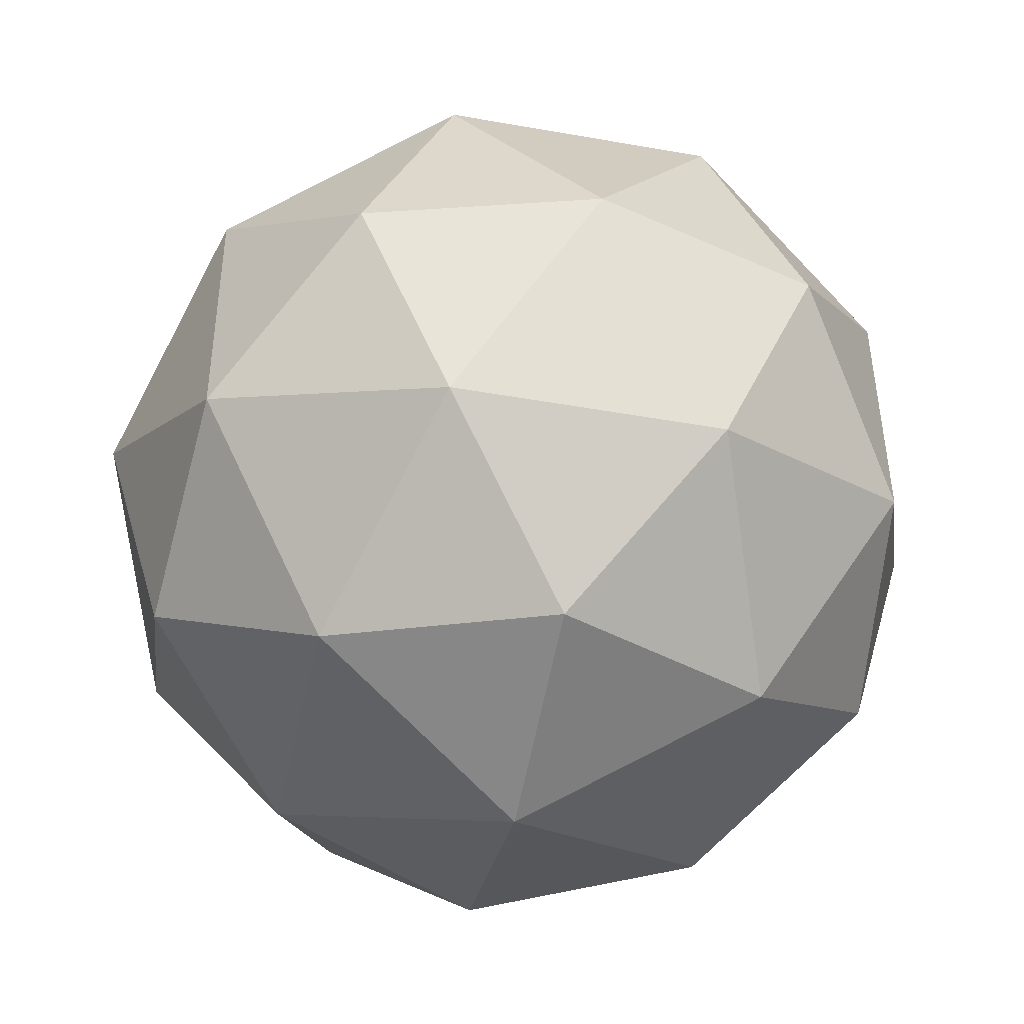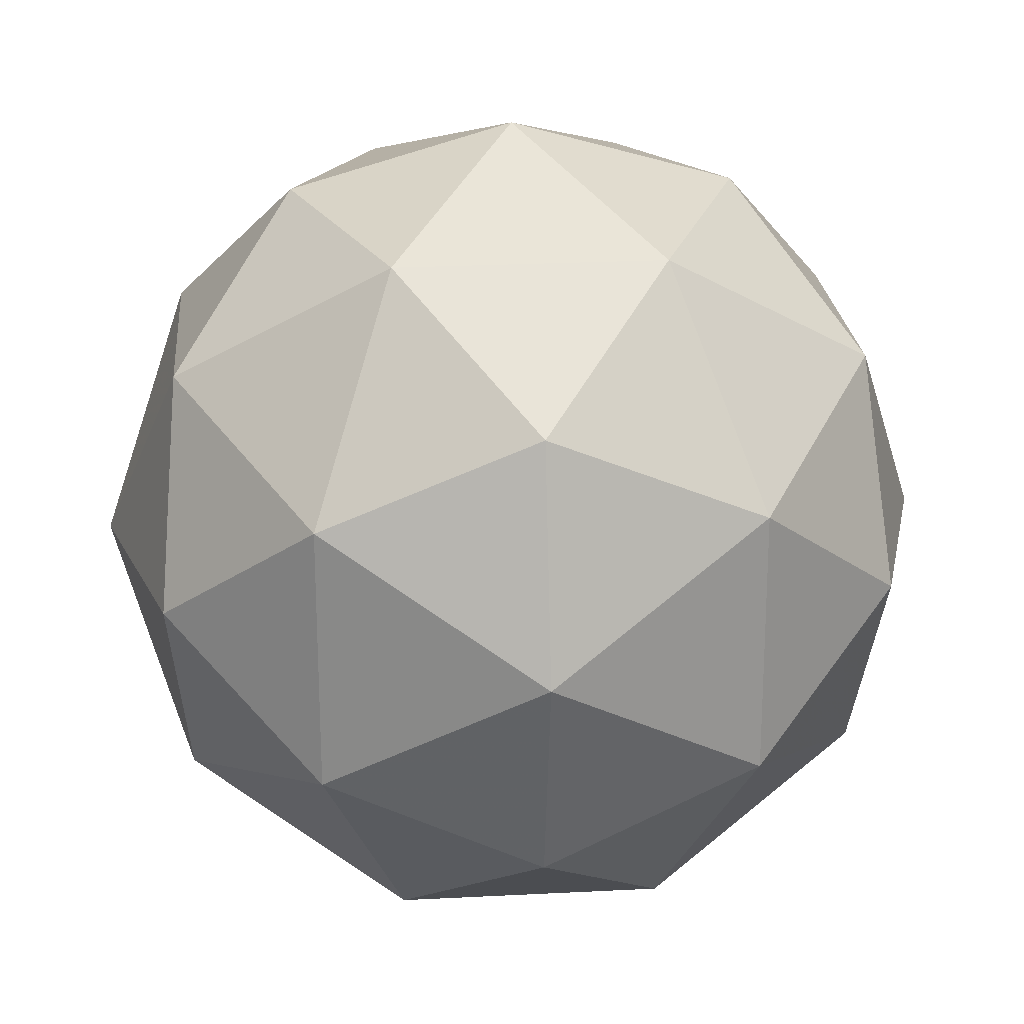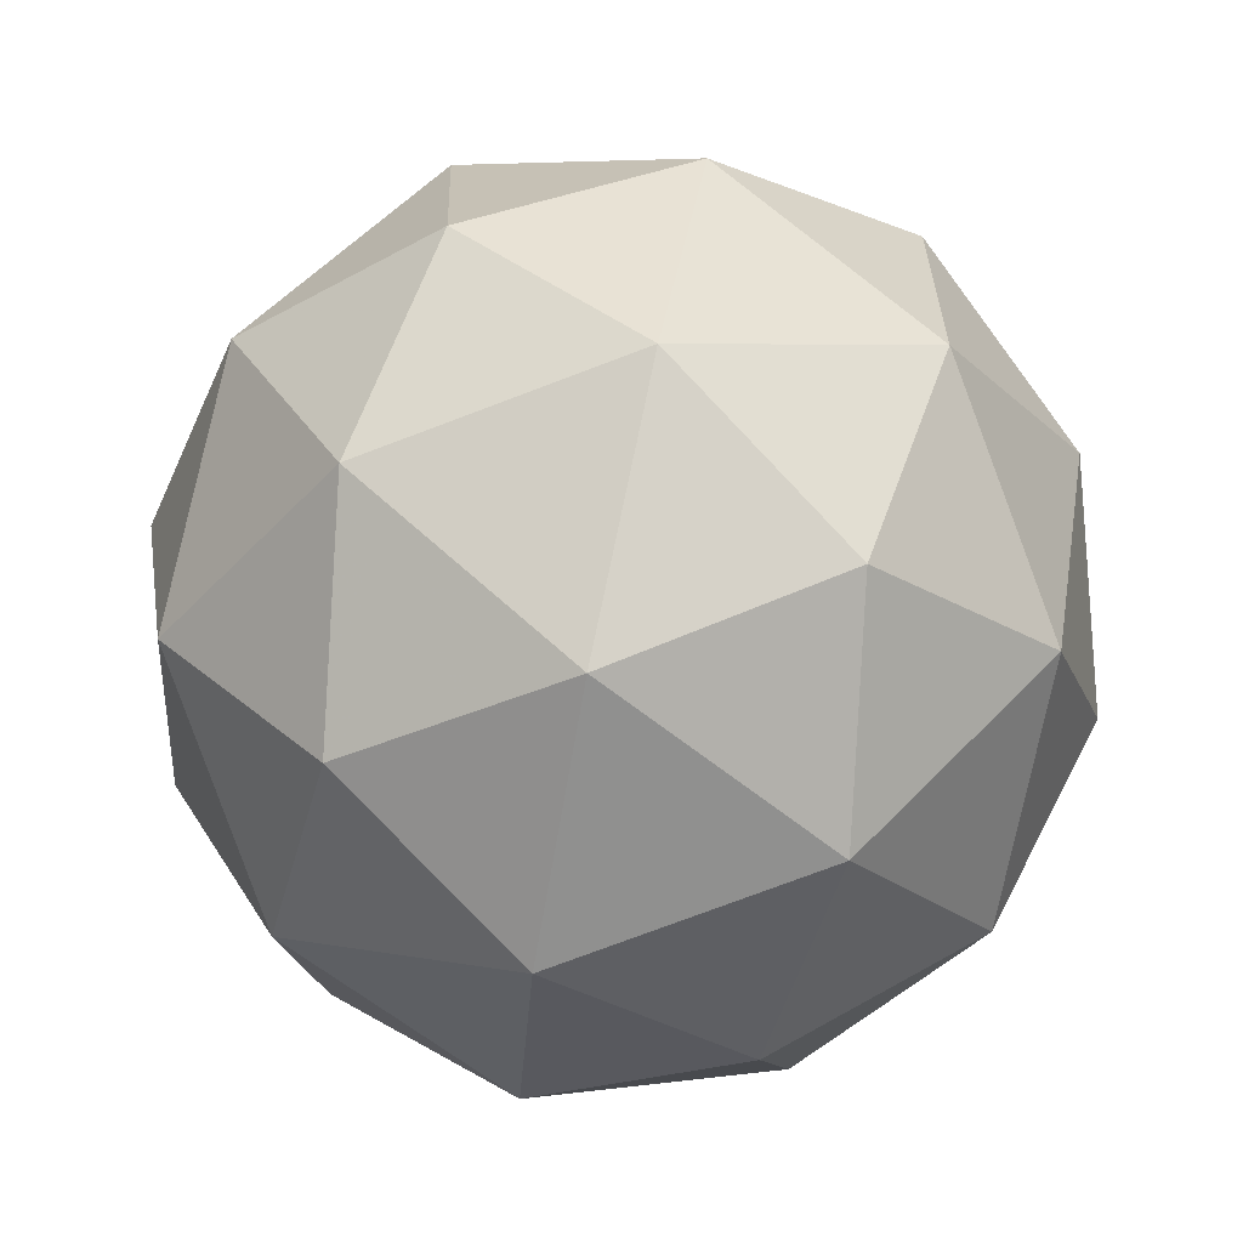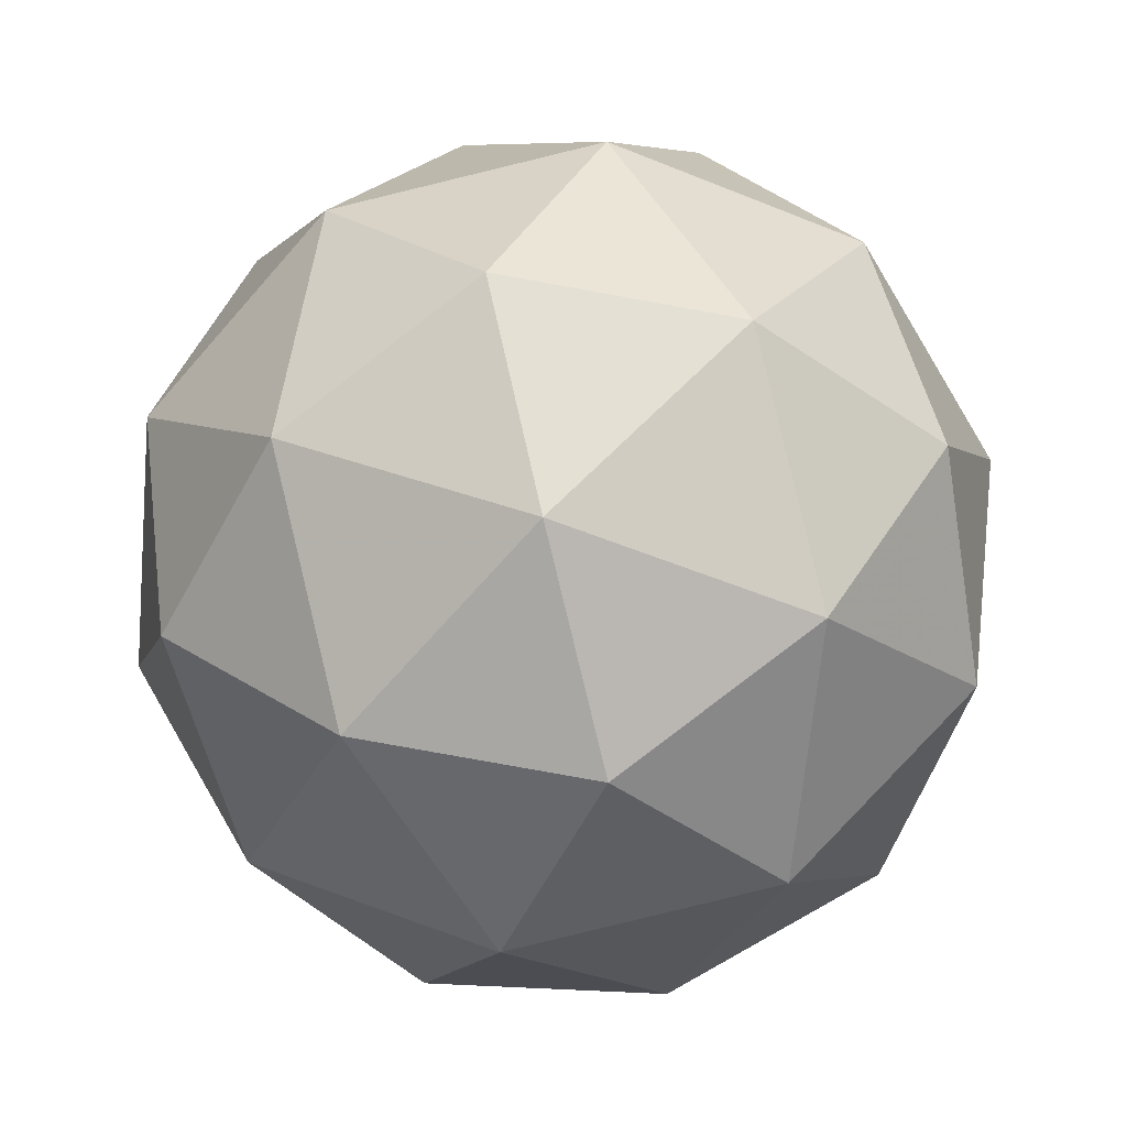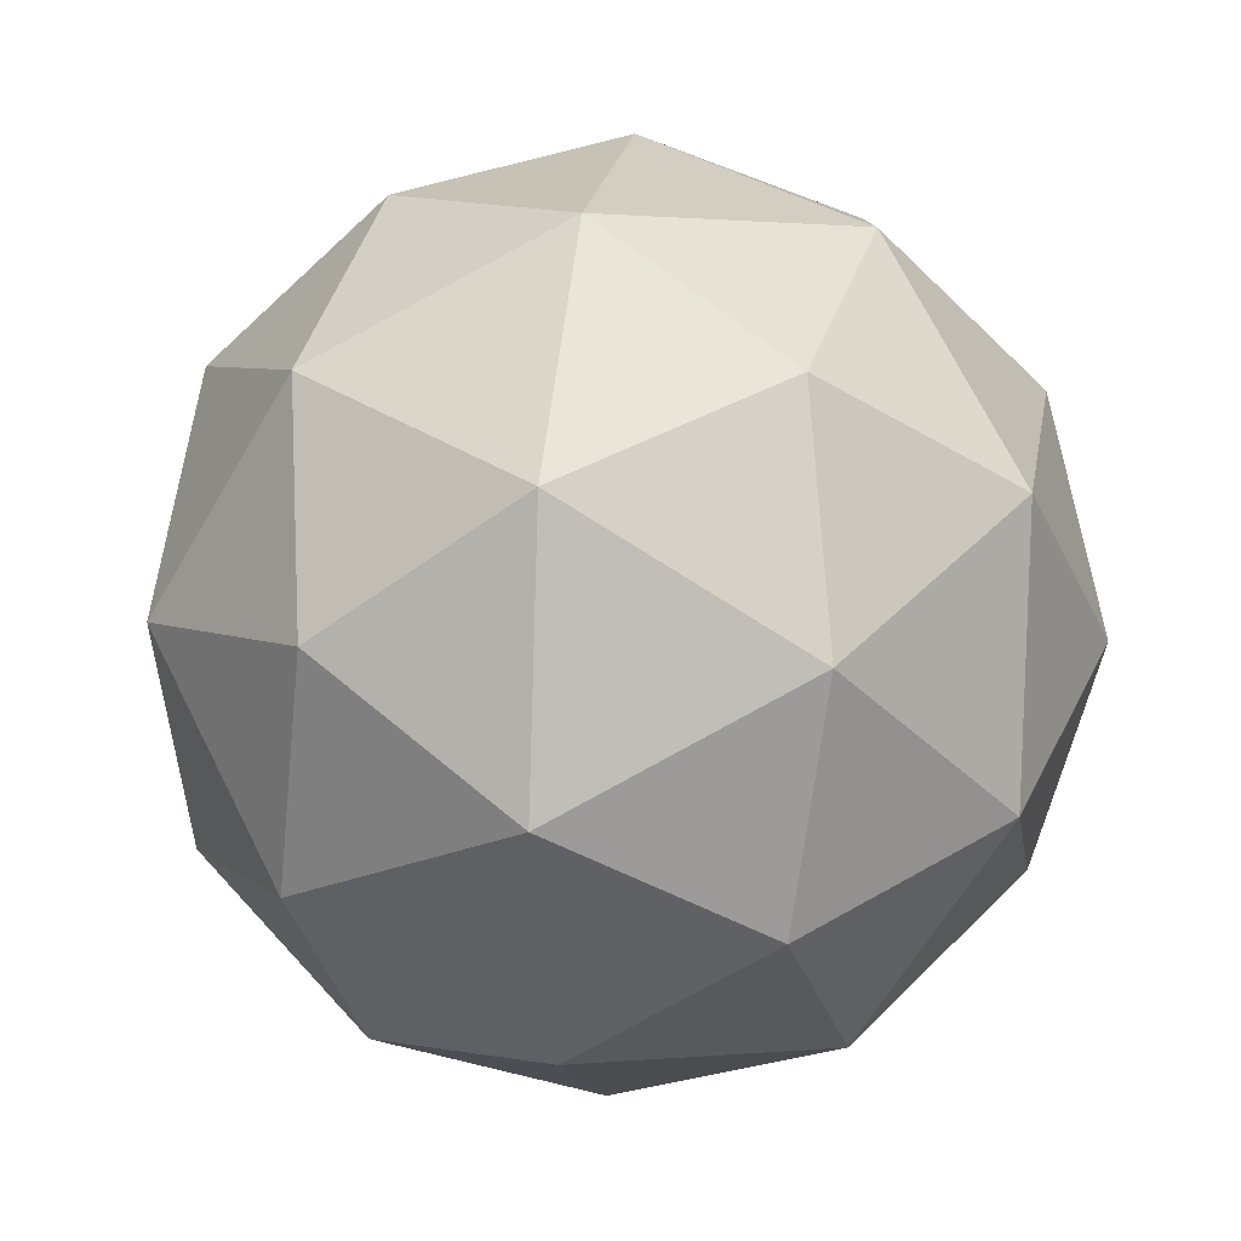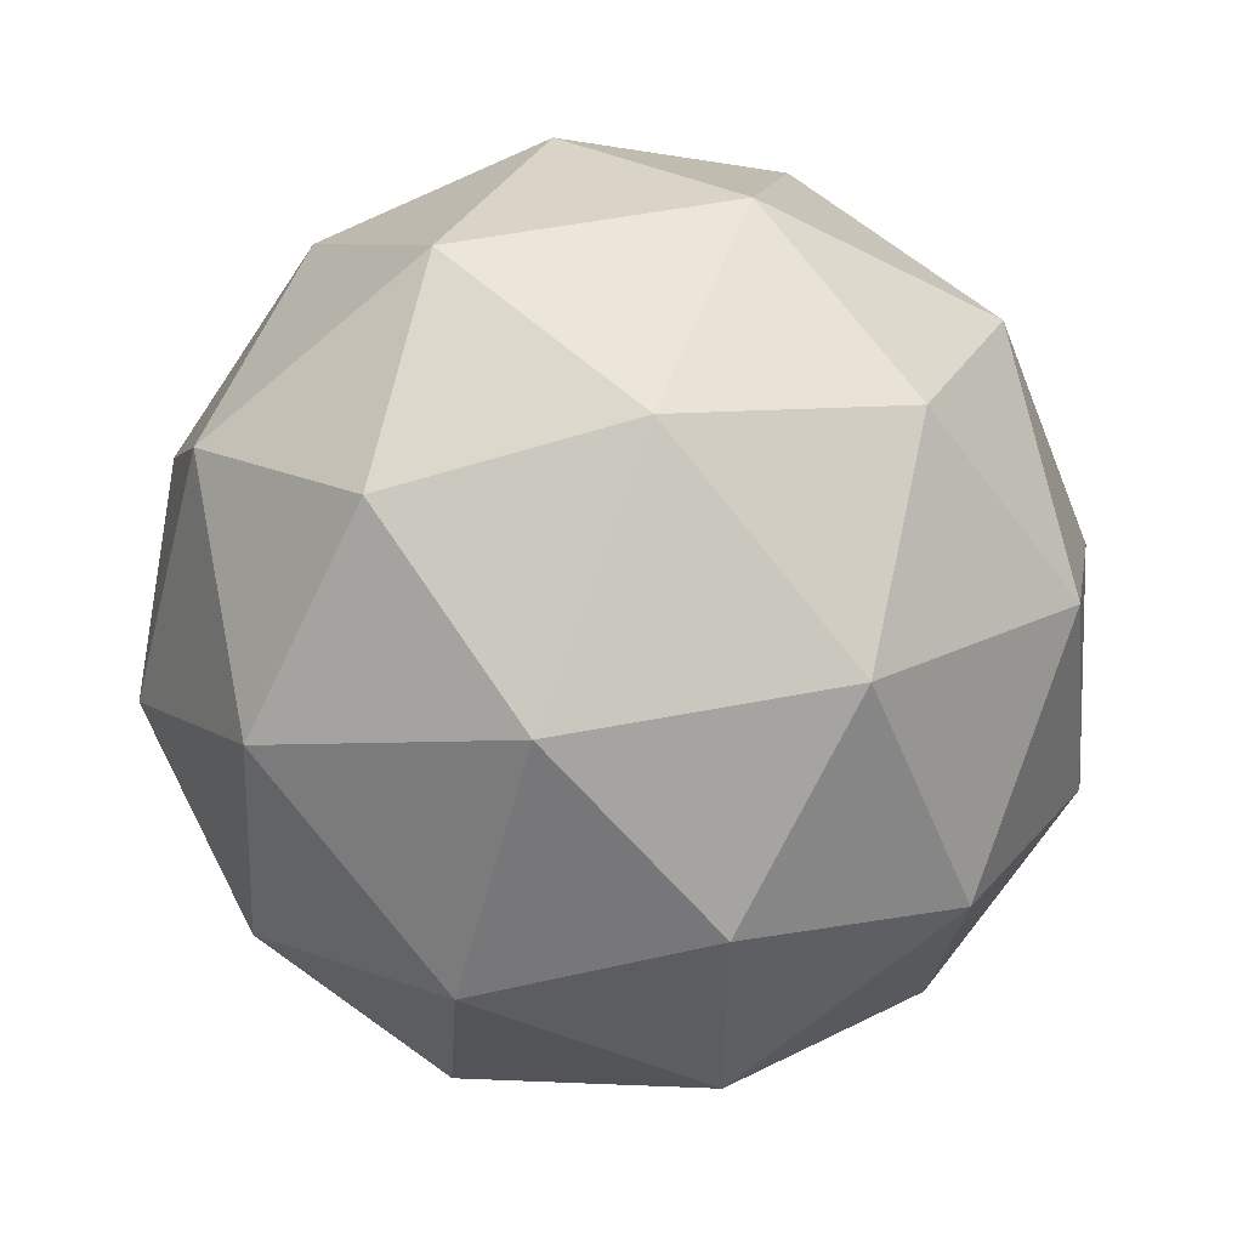
<metadata>
{"format":"obj","ext":"obj","renderer":"f3d","projection":"perspective","resolution":1024,"background":"white","views":[{"elev":8.7,"azim":26.5,"up":"+Z"},{"elev":31.0,"azim":170.0,"up":"+Y"},{"elev":-48.1,"azim":-127.8,"up":"+Z"},{"elev":-32.6,"azim":-117.6,"up":"+Y"},{"elev":-67.9,"azim":-119.5,"up":"+Z"},{"elev":-75.0,"azim":-139.1,"up":"+Z"}]}
</metadata>
<code>
v 2.888 -0.9855 -3.238
v 2.84 -0.9696 -3.171
v 2.923 -0.9688 -3.163
v 2.955 -1.03 -3.212
v 2.89 -1.069 -3.25
v 2.819 -1.031 -3.224
v 2.876 -1.004 -3.104
v 2.947 -1.042 -3.129
v 2.927 -1.104 -3.182
v 2.843 -1.104 -3.19
v 2.812 -1.043 -3.141
v 2.878 -1.088 -3.115
v 2.91 -0.9667 -3.205
v 2.861 -0.9672 -3.209
v 2.881 -0.9574 -3.166
v 2.82 -0.9942 -3.201
v 2.848 -1.004 -3.241
v 2.928 -1.003 -3.233
v 2.949 -0.9929 -3.19
v 2.89 -1.025 -3.256
v 2.929 -1.052 -3.24
v 2.849 -1.052 -3.247
v 2.816 -1.001 -3.153
v 2.803 -1.037 -3.184
v 2.903 -0.9778 -3.126
v 2.854 -0.9783 -3.13
v 2.963 -1.036 -3.169
v 2.945 -0.9997 -3.141
v 2.913 -1.095 -3.223
v 2.951 -1.072 -3.201
v 2.822 -1.073 -3.212
v 2.863 -1.095 -3.227
v 2.837 -1.022 -3.113
v 2.917 -1.021 -3.106
v 2.946 -1.079 -3.152
v 2.885 -1.116 -3.188
v 2.817 -1.08 -3.164
v 2.876 -1.048 -3.098
v 2.838 -1.07 -3.12
v 2.918 -1.07 -3.113
v 2.906 -1.106 -3.144
v 2.856 -1.106 -3.148
f 1 14 13
f 2 14 16
f 1 13 18
f 1 18 20
f 1 20 17
f 2 16 23
f 3 15 25
f 4 19 27
f 5 21 29
f 6 22 31
f 2 23 26
f 3 25 28
f 4 27 30
f 5 29 32
f 6 31 24
f 7 33 38
f 8 34 40
f 9 35 41
f 10 36 42
f 11 37 39
f 39 42 12
f 39 37 42
f 37 10 42
f 42 41 12
f 42 36 41
f 36 9 41
f 41 40 12
f 41 35 40
f 35 8 40
f 40 38 12
f 40 34 38
f 34 7 38
f 38 39 12
f 38 33 39
f 33 11 39
f 24 37 11
f 24 31 37
f 31 10 37
f 32 36 10
f 32 29 36
f 29 9 36
f 30 35 9
f 30 27 35
f 27 8 35
f 28 34 8
f 28 25 34
f 25 7 34
f 26 33 7
f 26 23 33
f 23 11 33
f 31 32 10
f 31 22 32
f 22 5 32
f 29 30 9
f 29 21 30
f 21 4 30
f 27 28 8
f 27 19 28
f 19 3 28
f 25 26 7
f 25 15 26
f 15 2 26
f 23 24 11
f 23 16 24
f 16 6 24
f 17 22 6
f 17 20 22
f 20 5 22
f 20 21 5
f 20 18 21
f 18 4 21
f 18 19 4
f 18 13 19
f 13 3 19
f 16 17 6
f 16 14 17
f 14 1 17
f 13 15 3
f 13 14 15
f 14 2 15

</code>
